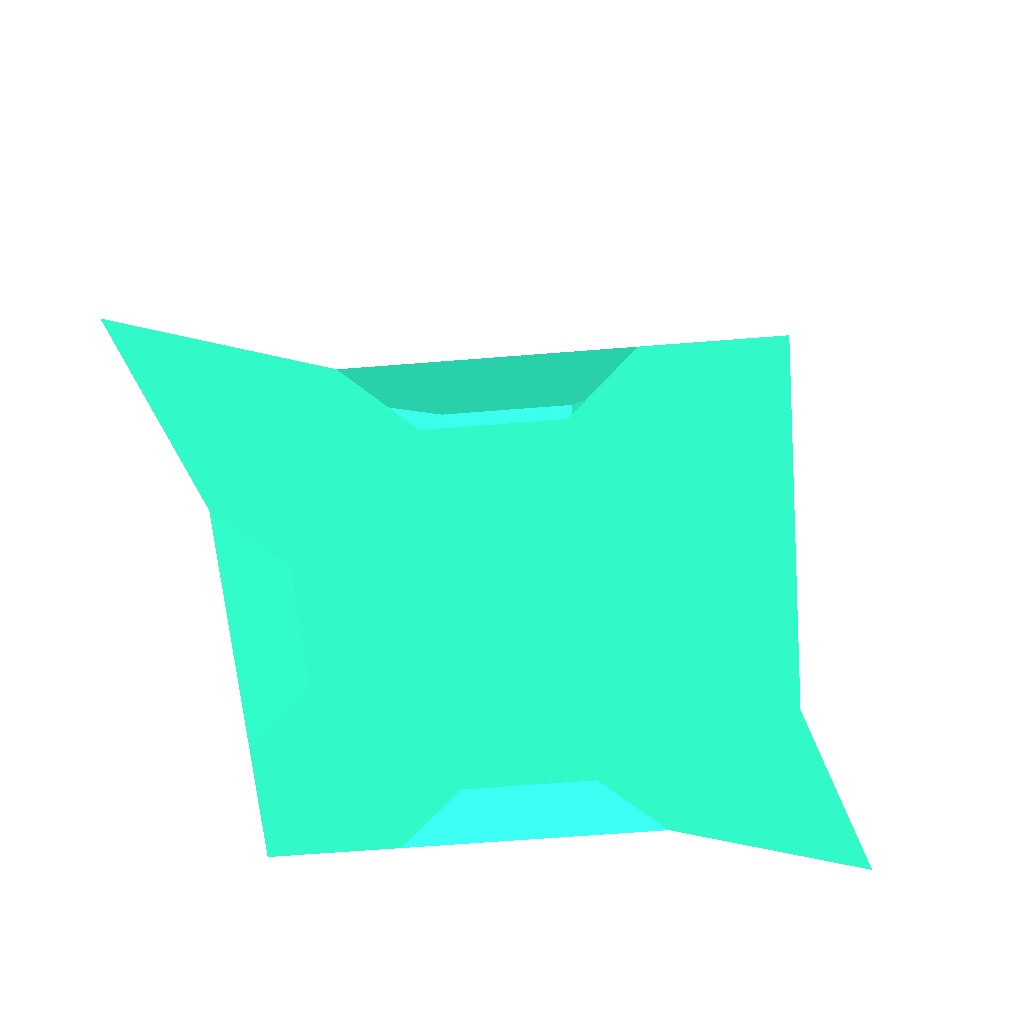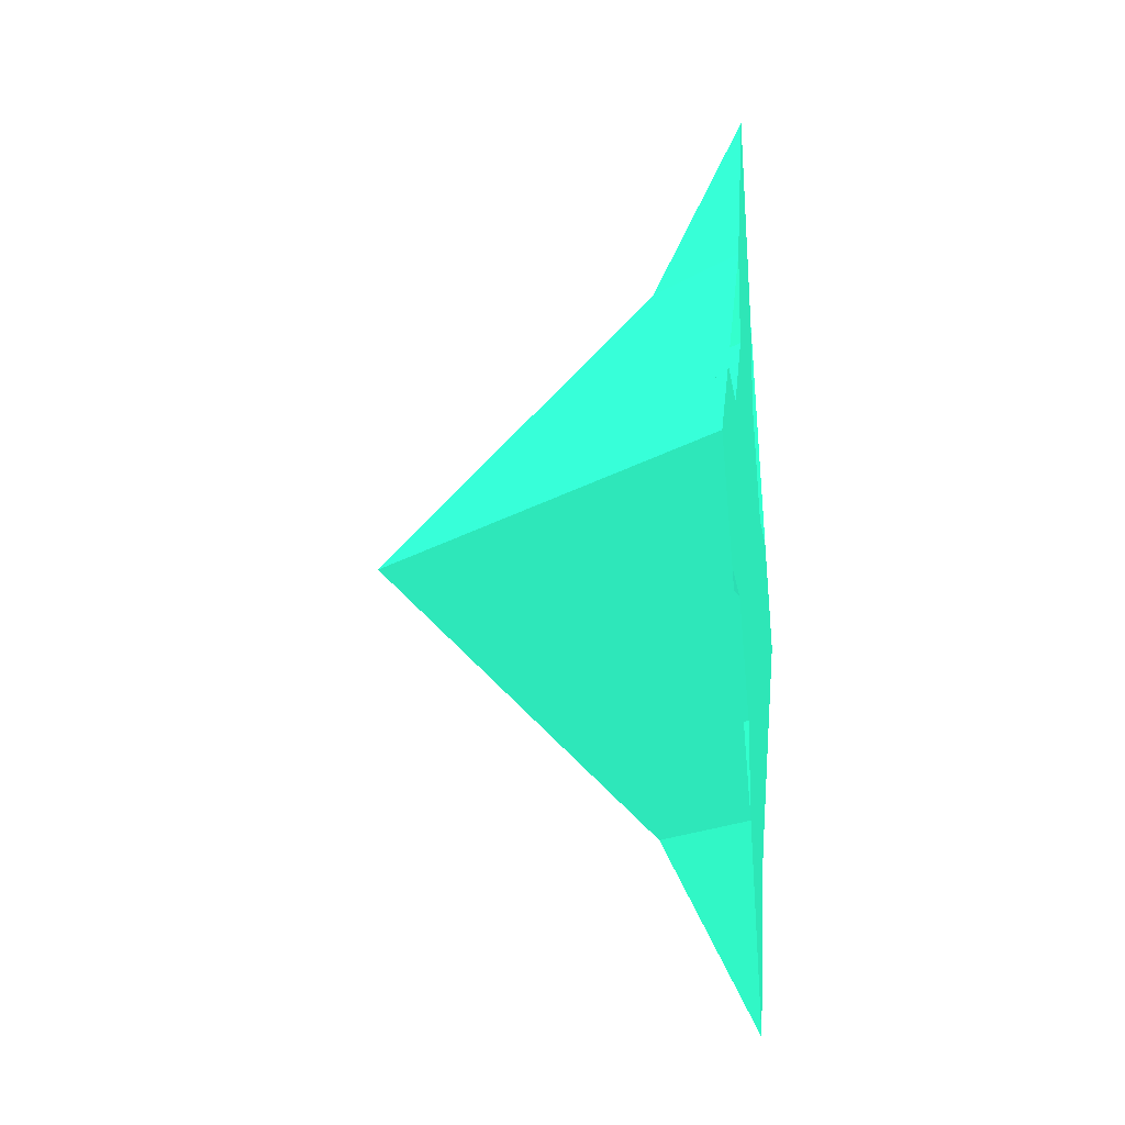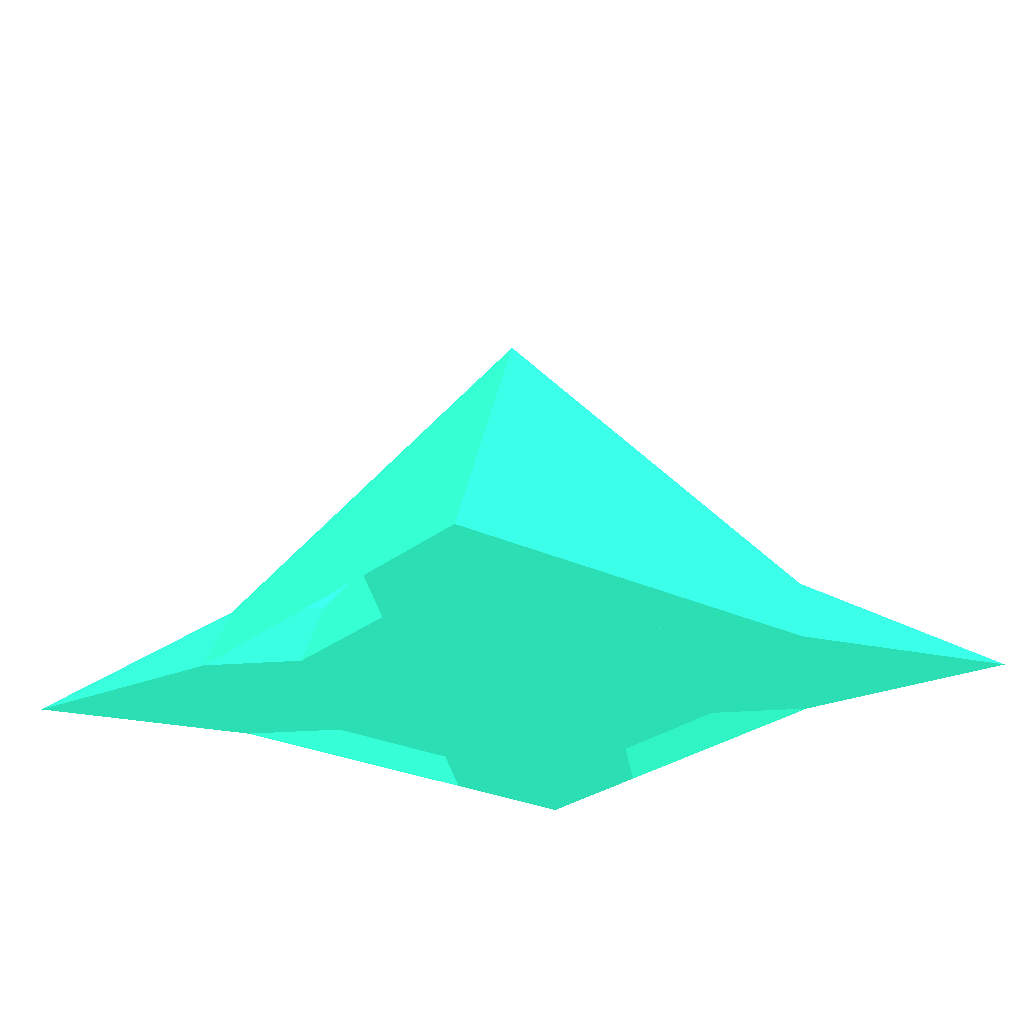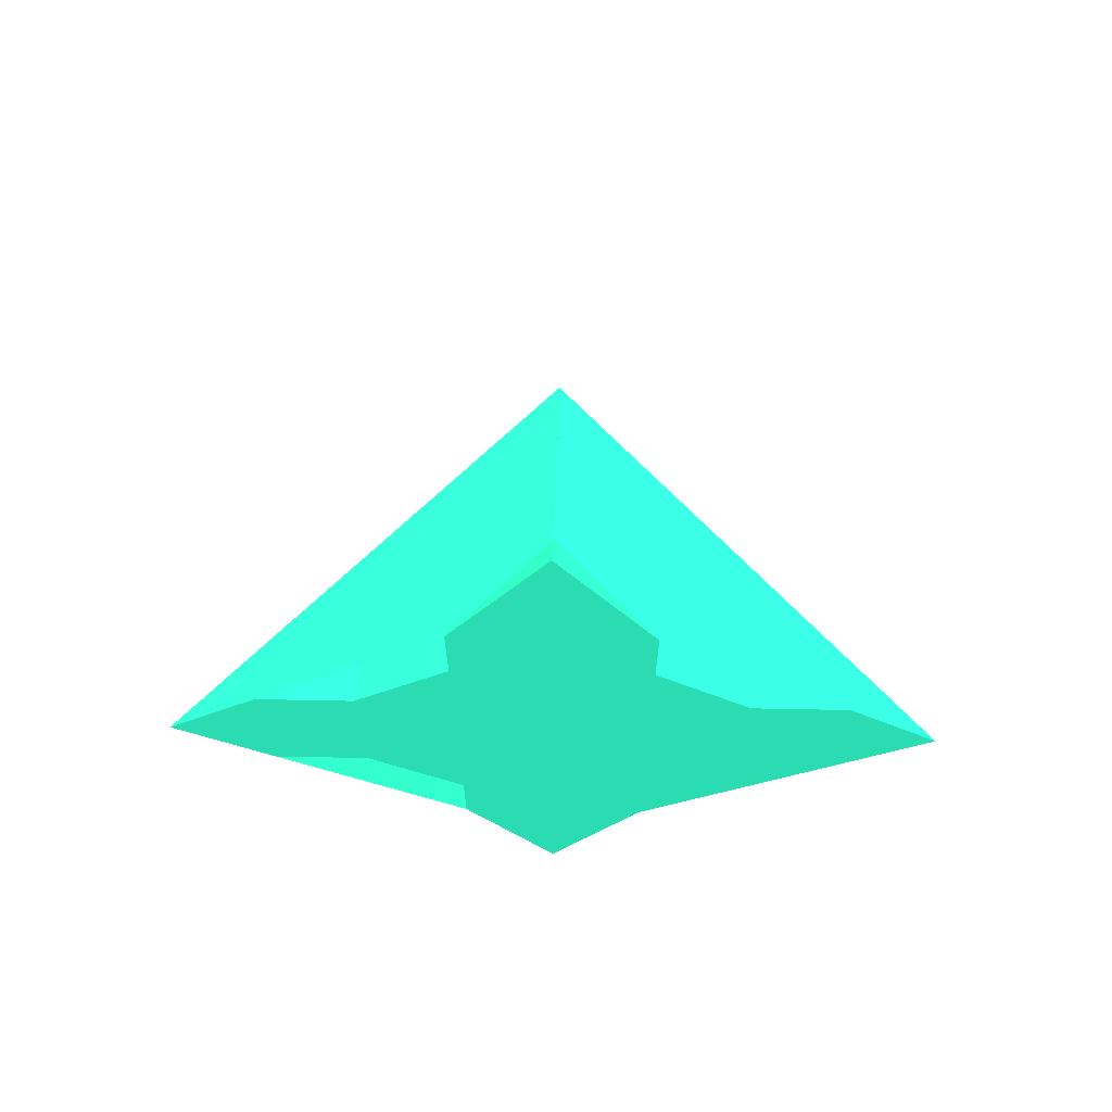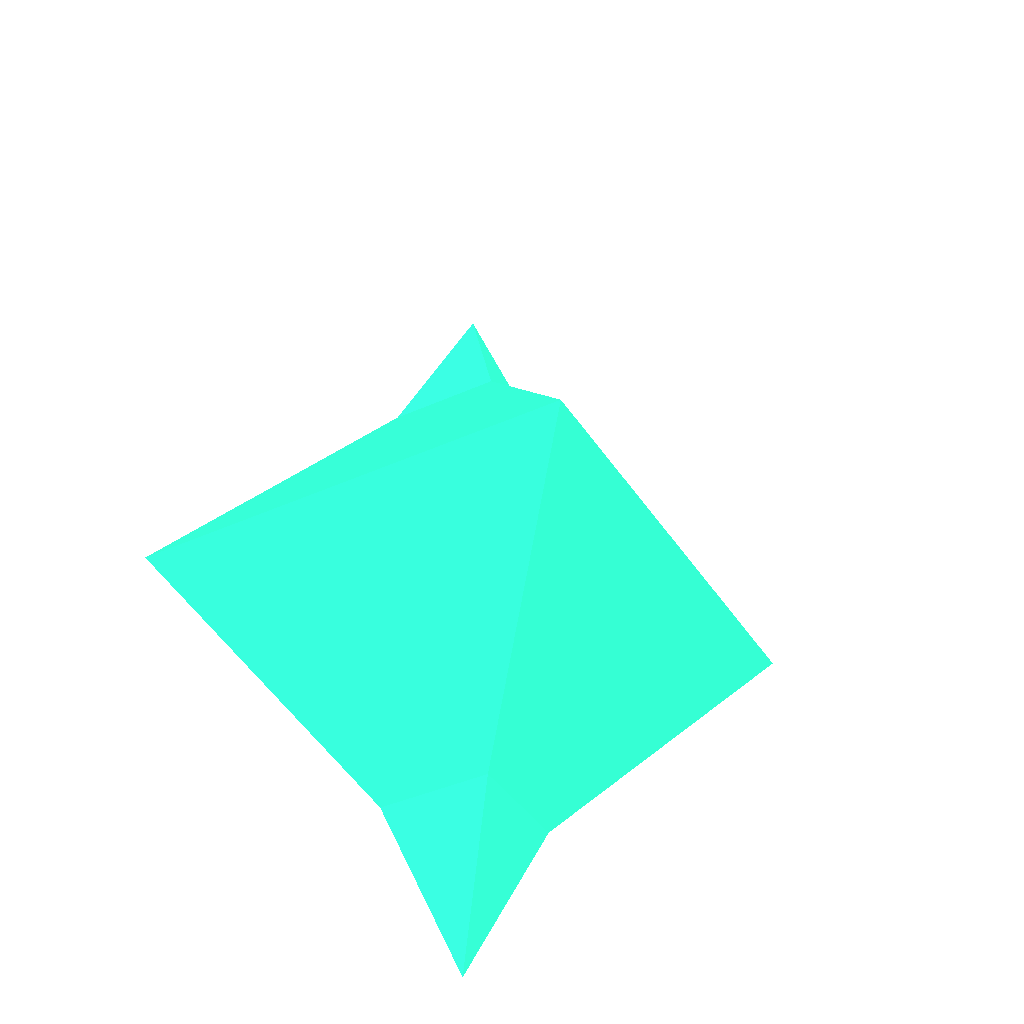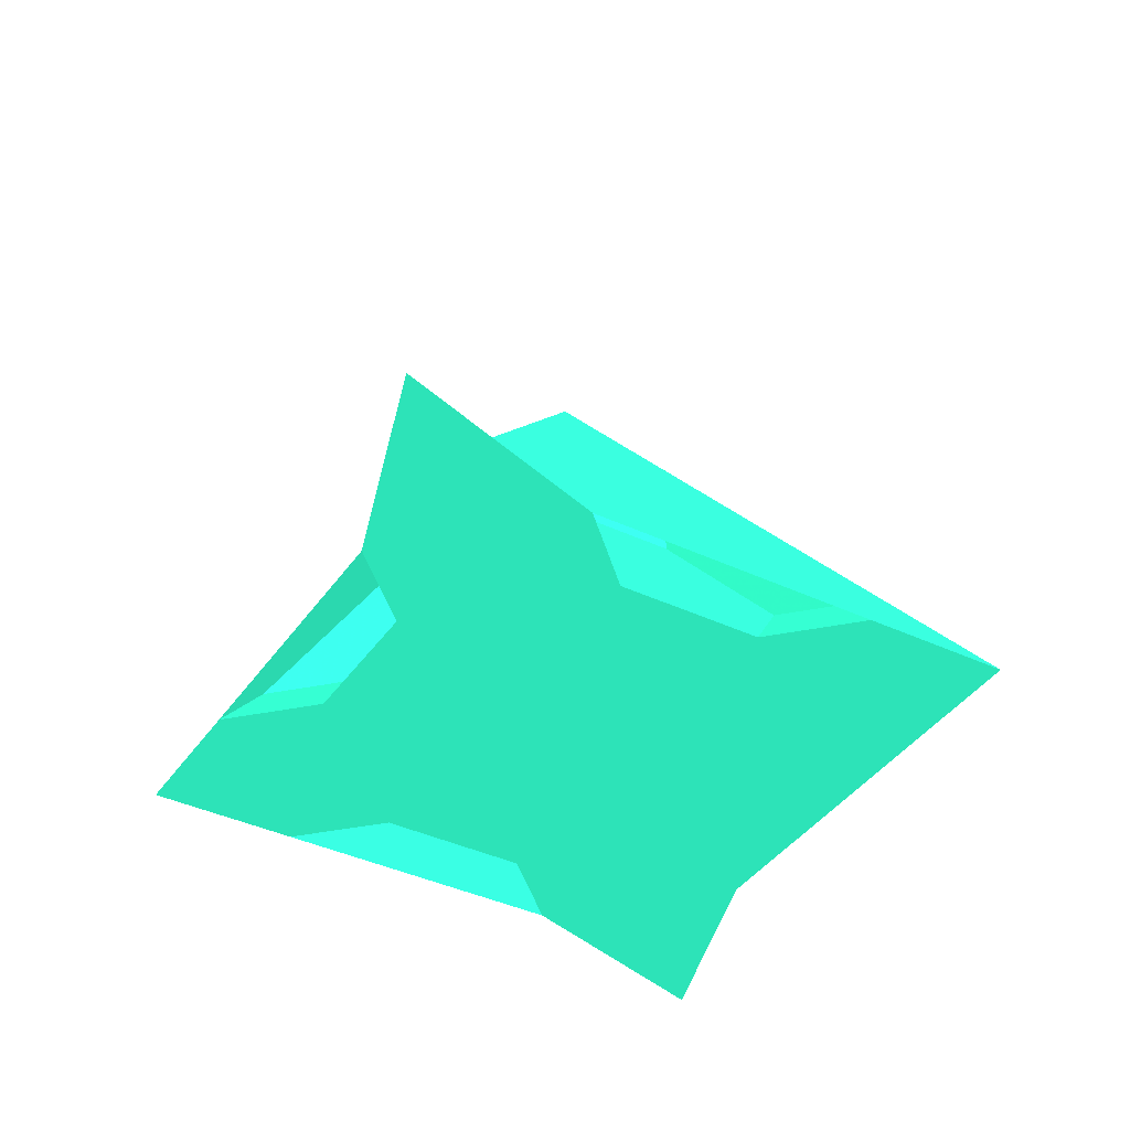
<metadata>
{"format":"obj","ext":"obj","renderer":"f3d","projection":"perspective","resolution":1024,"background":"white","views":[{"elev":-60.0,"azim":49.8,"up":"+Y"},{"elev":-16.3,"azim":-82.1,"up":"+Z"},{"elev":-25.4,"azim":97.3,"up":"+Y"},{"elev":68.6,"azim":1.1,"up":"+Z"},{"elev":-39.9,"azim":164.4,"up":"+Z"},{"elev":-39.0,"azim":14.3,"up":"+Y"}]}
</metadata>
<code>
v 16.8 0 37.6 0.1294 0.651 0.5216
v 14.4 0.8 33.6 0.1294 0.651 0.5216
v 14.4 0 33.6 0.1294 0.651 0.5216
v 15.2 0 33.6 0.1294 0.651 0.5216
v 15.2 0.8 33.6 0.1294 0.651 0.5216
v 16.8 0 36.8 0.1294 0.651 0.5216
v 16 0 36 0.1294 0.651 0.5216
v 16.8 0.8 36 0.1294 0.651 0.5216
v 16.8 0 36 0.1294 0.651 0.5216
v 18.4 0.8 33.6 0.1294 0.651 0.5216
v 18.4 0 33.6 0.1294 0.651 0.5216
v 14.4 0 32.8 0.1294 0.651 0.5216
v 16.8 1.6 32.8 0.1294 0.651 0.5216
v 17.6 0 34.4 0.1294 0.651 0.5216
v 15.2 0 34.4 0.1294 0.651 0.5216
v 18.4 0 32.8 0.1294 0.651 0.5216
v 16.8 0 35.2 0.1294 0.651 0.5216
v 16 0 35.2 0.1294 0.651 0.5216
v 16.8 0.8 35.2 0.1294 0.651 0.5216
v 17.6 0 35.2 0.1294 0.651 0.5216
v 16 1.6 33.6 0.1294 0.651 0.5216
v 16 0 34.4 0.1294 0.651 0.5216
v 14.4 0 34.4 0.1294 0.651 0.5216
v 17.6 0 32 0.1294 0.651 0.5216
v 16.8 0 34.4 0.1294 0.651 0.5216
v 16 0 31.2 0.1294 0.651 0.5216
v 16.8 0.8 31.2 0.1294 0.651 0.5216
v 16.8 0 31.2 0.1294 0.651 0.5216
v 16.8 1.6 34.4 0.1294 0.651 0.5216
v 17.6 0 32.8 0.1294 0.651 0.5216
v 18.4 0 34.4 0.1294 0.651 0.5216
v 16.8 0 30.4 0.1294 0.651 0.5216
v 16 0 33.6 0.1294 0.651 0.5216
v 16.8 0 32.8 0.1294 0.651 0.5216
v 16.8 0 33.6 0.1294 0.651 0.5216
v 17.6 0 33.6 0.1294 0.651 0.5216
v 17.6 0 31.2 0.1294 0.651 0.5216
v 16.8 0 29.6 0.1294 0.651 0.5216
v 16.8 0 32 0.1294 0.651 0.5216
v 16 0 32 0.1294 0.651 0.5216
v 16 0 32.8 0.1294 0.651 0.5216
v 17.6 1.6 33.6 0.1294 0.651 0.5216
v 20 0 33.6 0.1294 0.651 0.5216
v 17.6 0 36 0.1294 0.651 0.5216
v 16.8 0.8 32 0.1294 0.651 0.5216
v 19.2 0 32.8 0.1294 0.651 0.5216
v 19.2 0.8 33.6 0.1294 0.651 0.5216
v 19.2 0 33.6 0.1294 0.651 0.5216
v 19.2 0 34.4 0.1294 0.651 0.5216
v 17.6 2.4 33.6 0.1294 0.651 0.5216
v 13.6 0 33.6 0.1294 0.651 0.5216
v 16.8 3.2 33.6 0.1294 0.651 0.5216
v 16 2.4 33.6 0.1294 0.651 0.5216
v 16.8 2.4 32.8 0.1294 0.651 0.5216
v 15.2 0 32.8 0.1294 0.651 0.5216
v 16.8 2.4 34.4 0.1294 0.651 0.5216
f 30 11 36
f 56 49 44
f 6 44 1
f 53 56 2
f 49 47 44
f 10 31 47
f 34 24 30
f 33 4 41
f 33 22 15
f 32 28 26
f 2 8 7
f 39 34 40
f 19 56 8
f 37 45 24
f 52 53 54
f 23 53 2
f 26 28 40
f 1 7 6
f 47 49 56
f 12 2 26
f 50 8 47
f 14 20 25
f 2 12 53
f 35 36 25
f 2 21 5
f 42 10 16
f 53 27 54
f 29 10 42
f 27 50 37
f 7 23 2
f 20 31 29
f 33 41 35
f 40 41 55
f 31 48 49
f 26 27 38
f 7 8 18
f 18 19 15
f 19 18 8
f 48 31 11
f 23 8 53
f 15 29 21
f 26 2 53
f 25 36 14
f 54 50 47
f 43 47 49
f 34 39 24
f 22 33 25
f 16 24 37
f 5 21 13
f 8 56 29
f 47 37 50
f 52 50 56
f 53 13 21
f 5 55 12
f 7 17 9
f 4 55 41
f 56 53 8
f 11 30 16
f 46 47 43
f 15 2 23
f 46 24 16
f 3 4 15
f 43 49 48
f 21 2 53
f 18 17 7
f 8 50 56
f 29 19 20
f 53 12 27
f 20 17 25
f 40 34 41
f 25 17 18
f 4 33 15
f 15 5 2
f 53 2 5
f 39 28 37
f 8 23 7
f 14 31 20
f 16 30 24
f 2 56 8
f 29 19 8
f 29 42 50
f 24 39 37
f 36 31 14
f 55 3 12
f 5 45 40
f 46 37 47
f 23 3 15
f 8 7 1
f 2 12 51
f 26 54 27
f 44 17 20
f 12 2 5
f 48 46 43
f 47 46 16
f 50 56 29
f 44 47 8
f 15 22 18
f 50 13 54
f 37 27 45
f 44 8 56
f 3 55 4
f 34 35 41
f 33 35 25
f 38 37 32
f 19 29 15
f 51 12 3
f 20 8 44
f 40 28 39
f 40 27 26
f 54 50 52
f 37 46 16
f 56 21 29
f 46 48 11
f 27 37 38
f 21 56 53
f 26 27 12
f 25 18 22
f 24 46 37
f 16 10 47
f 56 50 47
f 31 49 47
f 28 32 37
f 38 32 26
f 13 42 16
f 21 5 15
f 37 27 54
f 3 23 51
f 9 6 7
f 47 46 54
f 51 23 2
f 56 19 29
f 9 17 44
f 11 31 36
f 40 55 5
f 56 53 52
f 54 13 53
f 13 45 5
f 34 36 35
f 54 46 37
f 1 44 8
f 44 6 9
f 5 21 53
f 42 13 50
f 50 27 54
f 16 45 13
f 8 20 19
f 16 24 45
f 31 10 29
f 30 36 34
f 45 27 40
f 53 54 26
f 46 11 16

</code>
